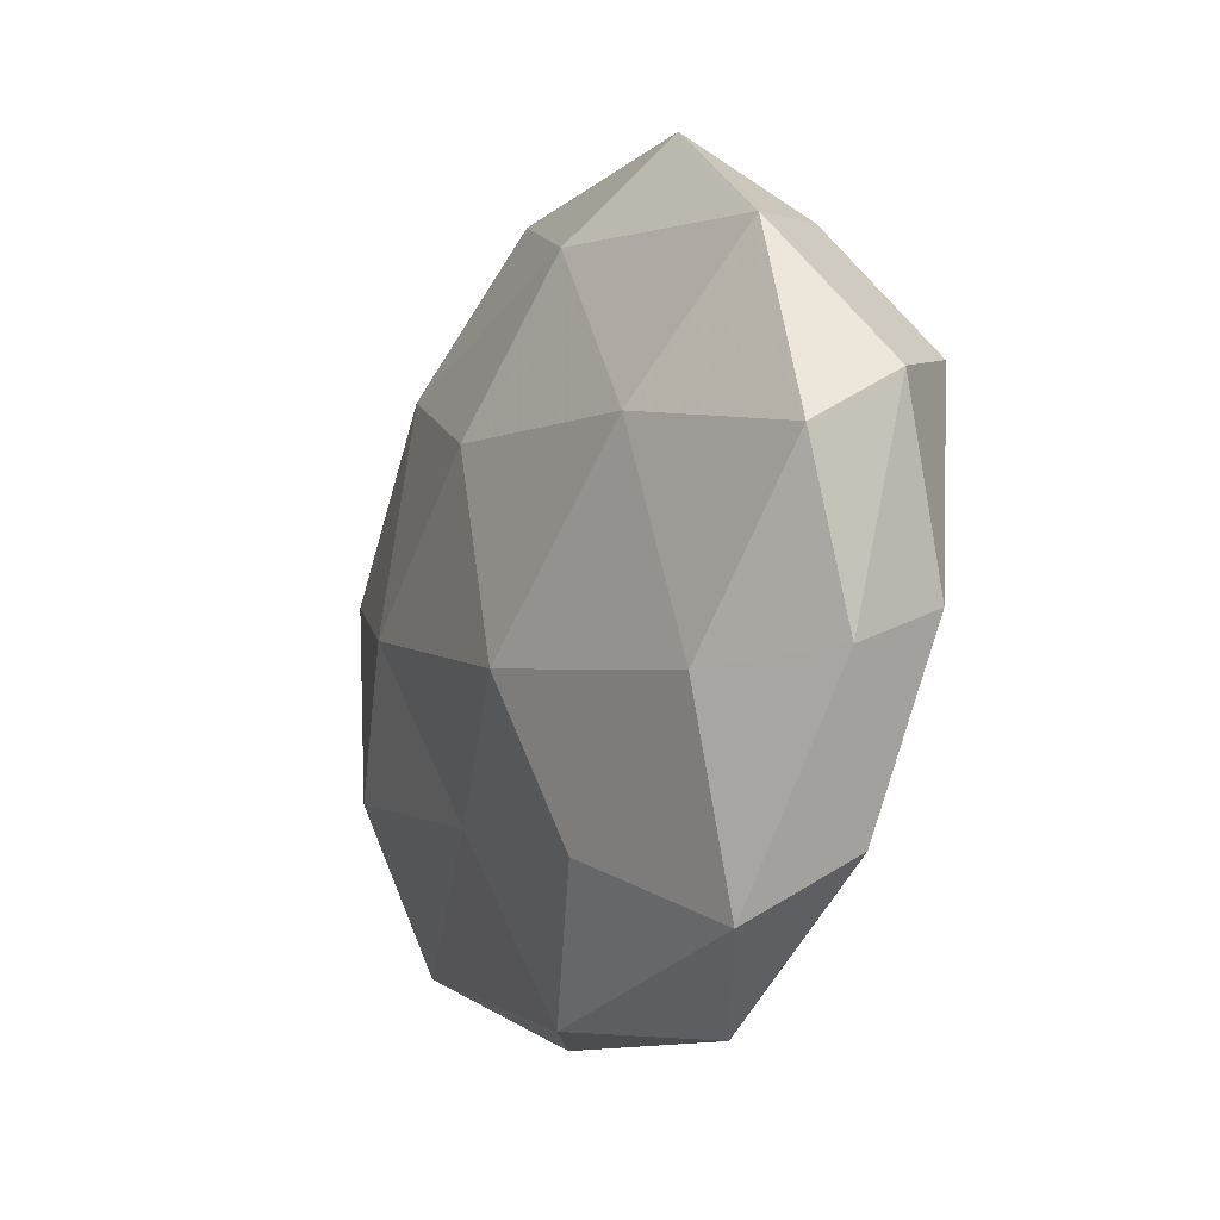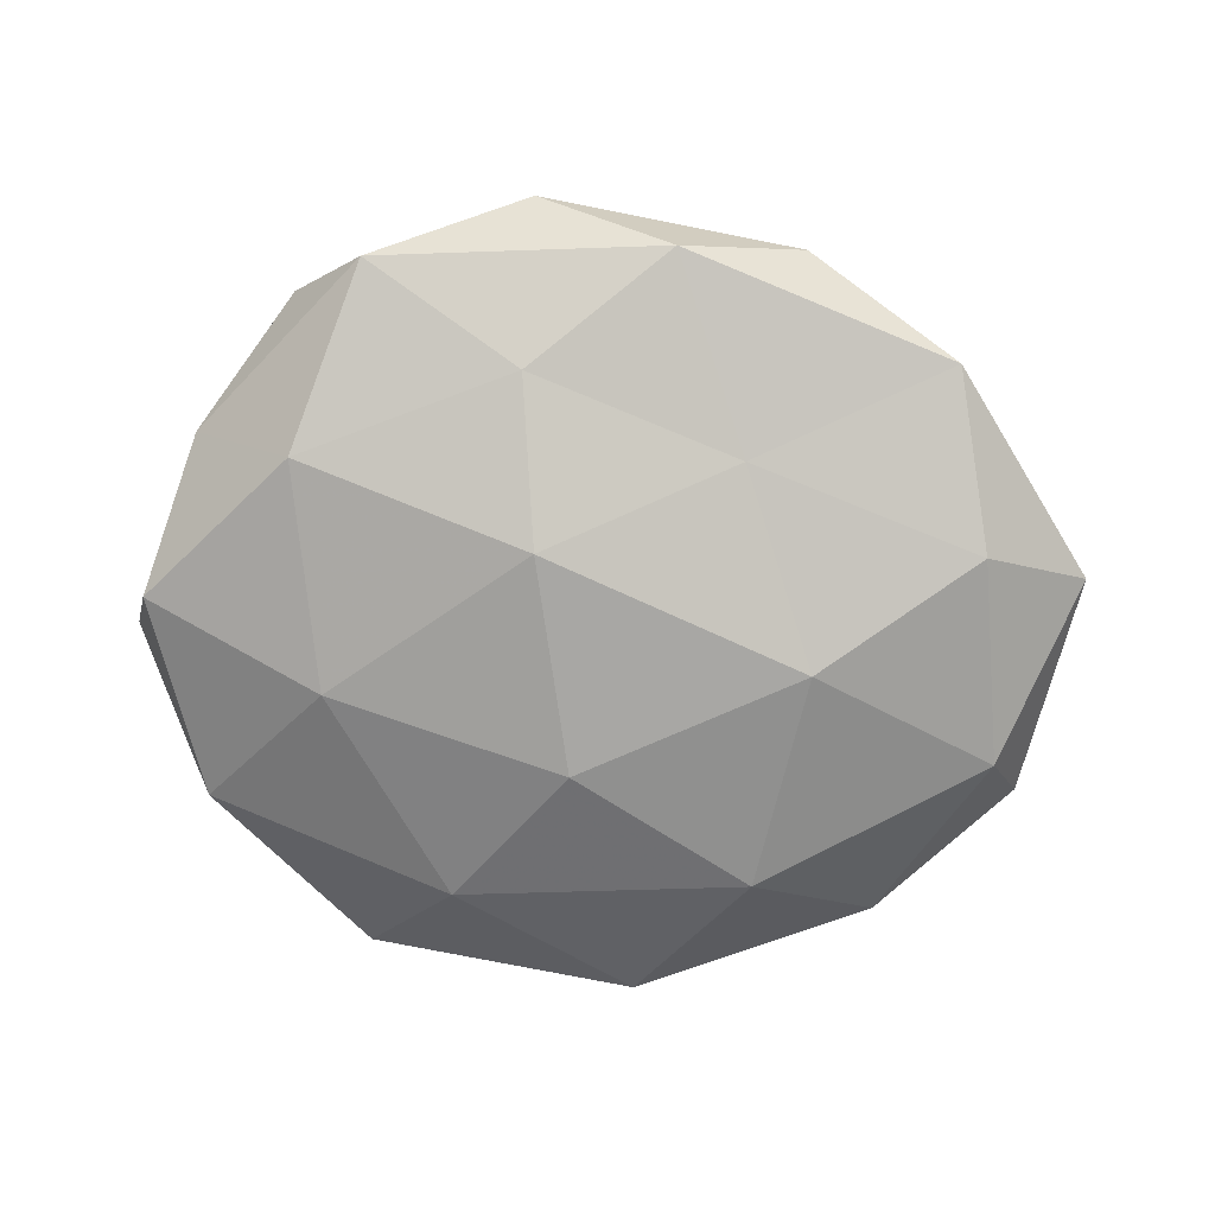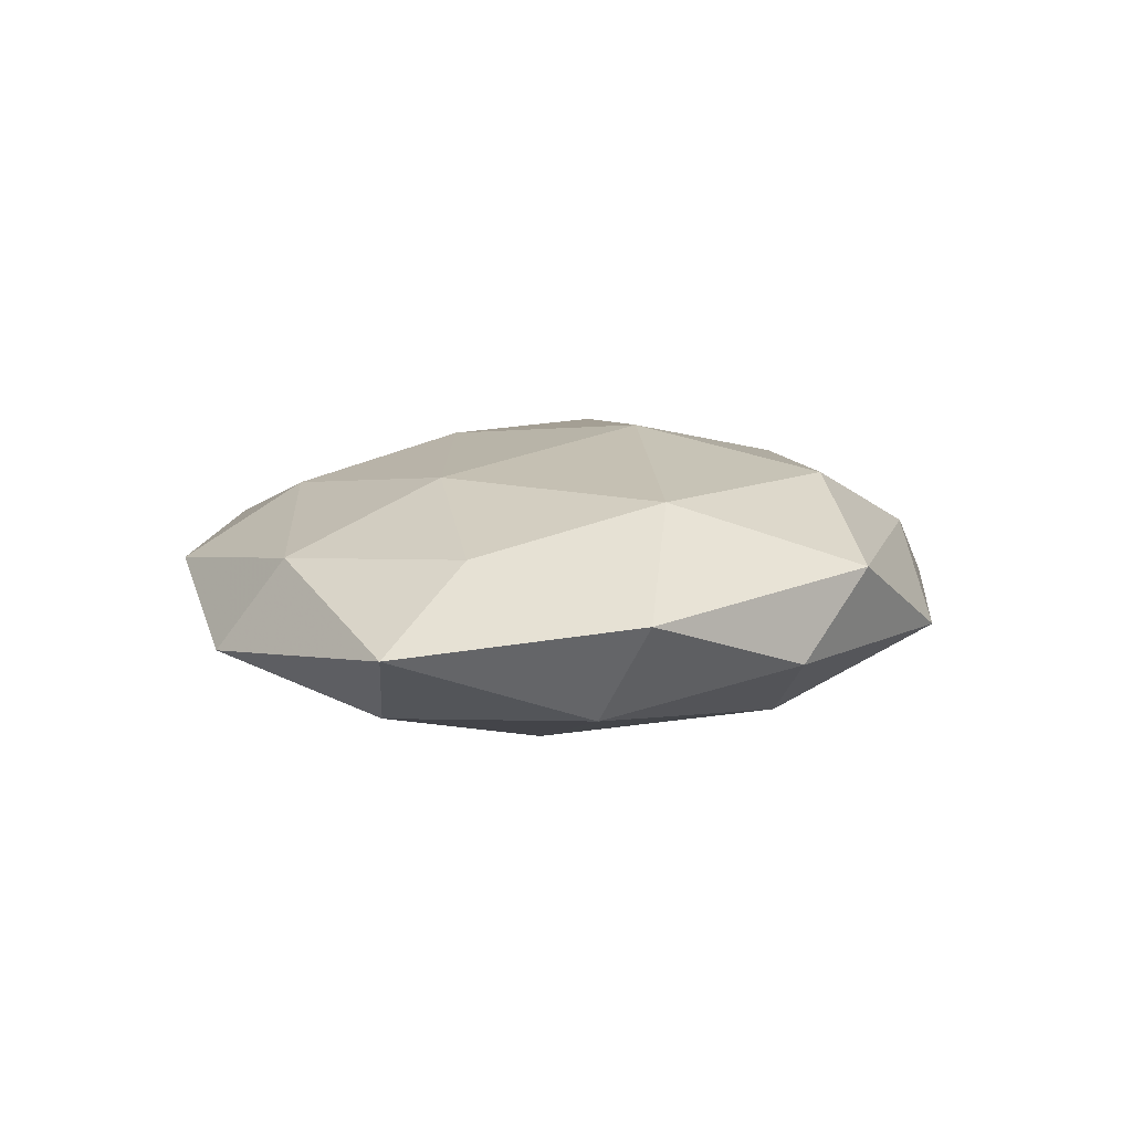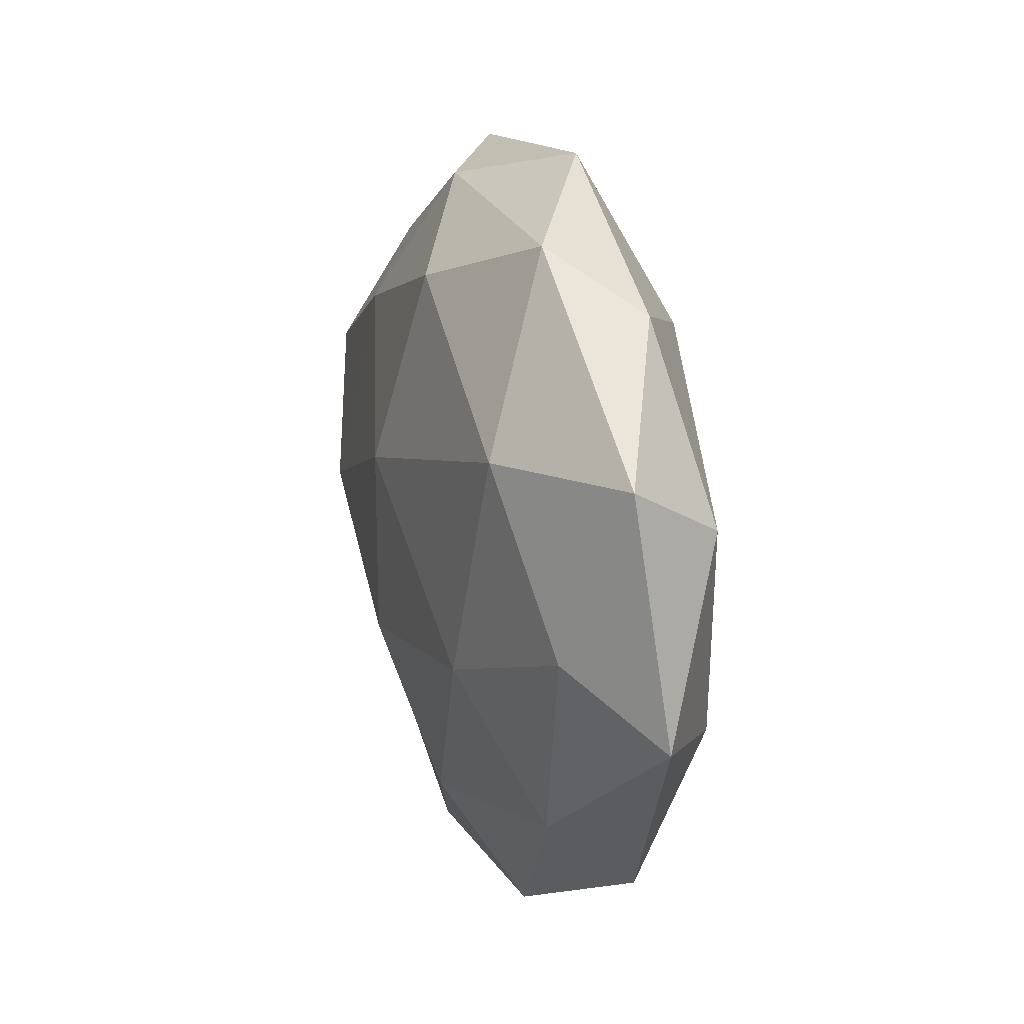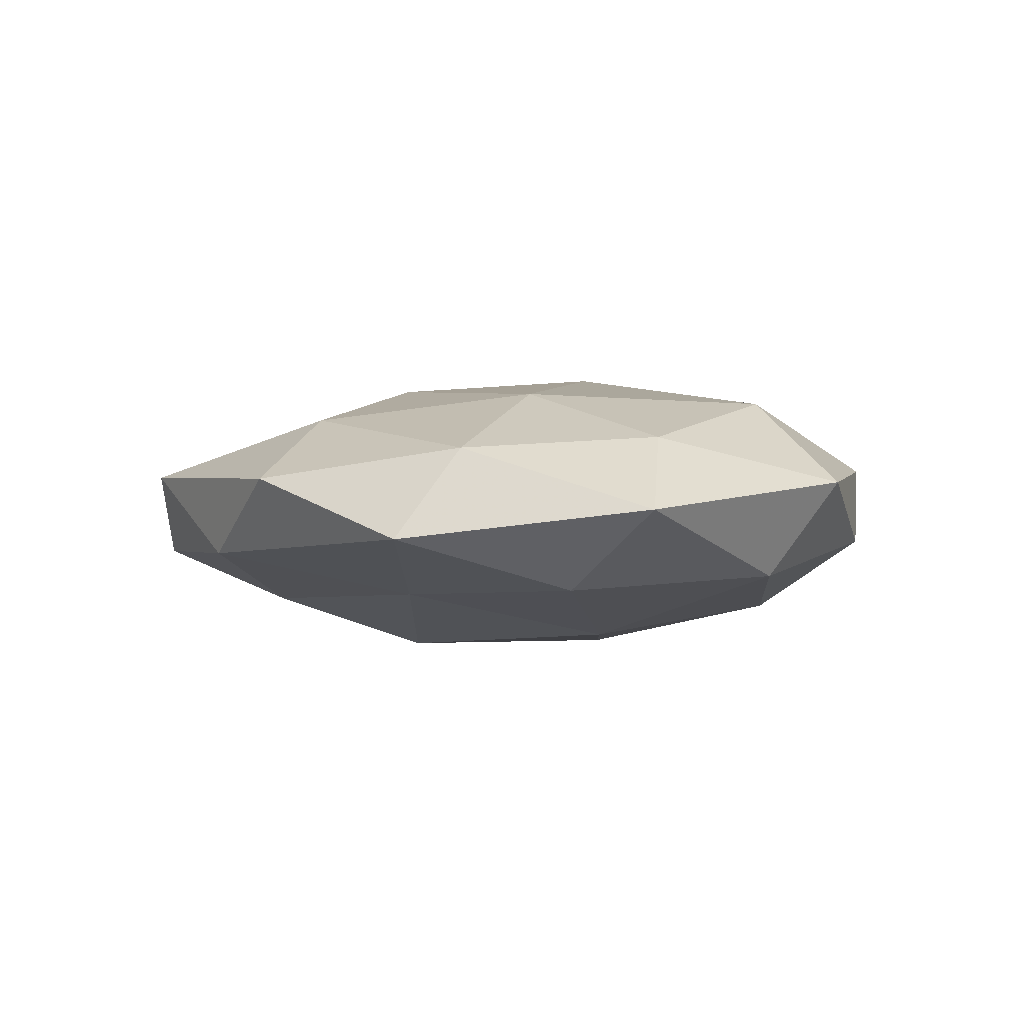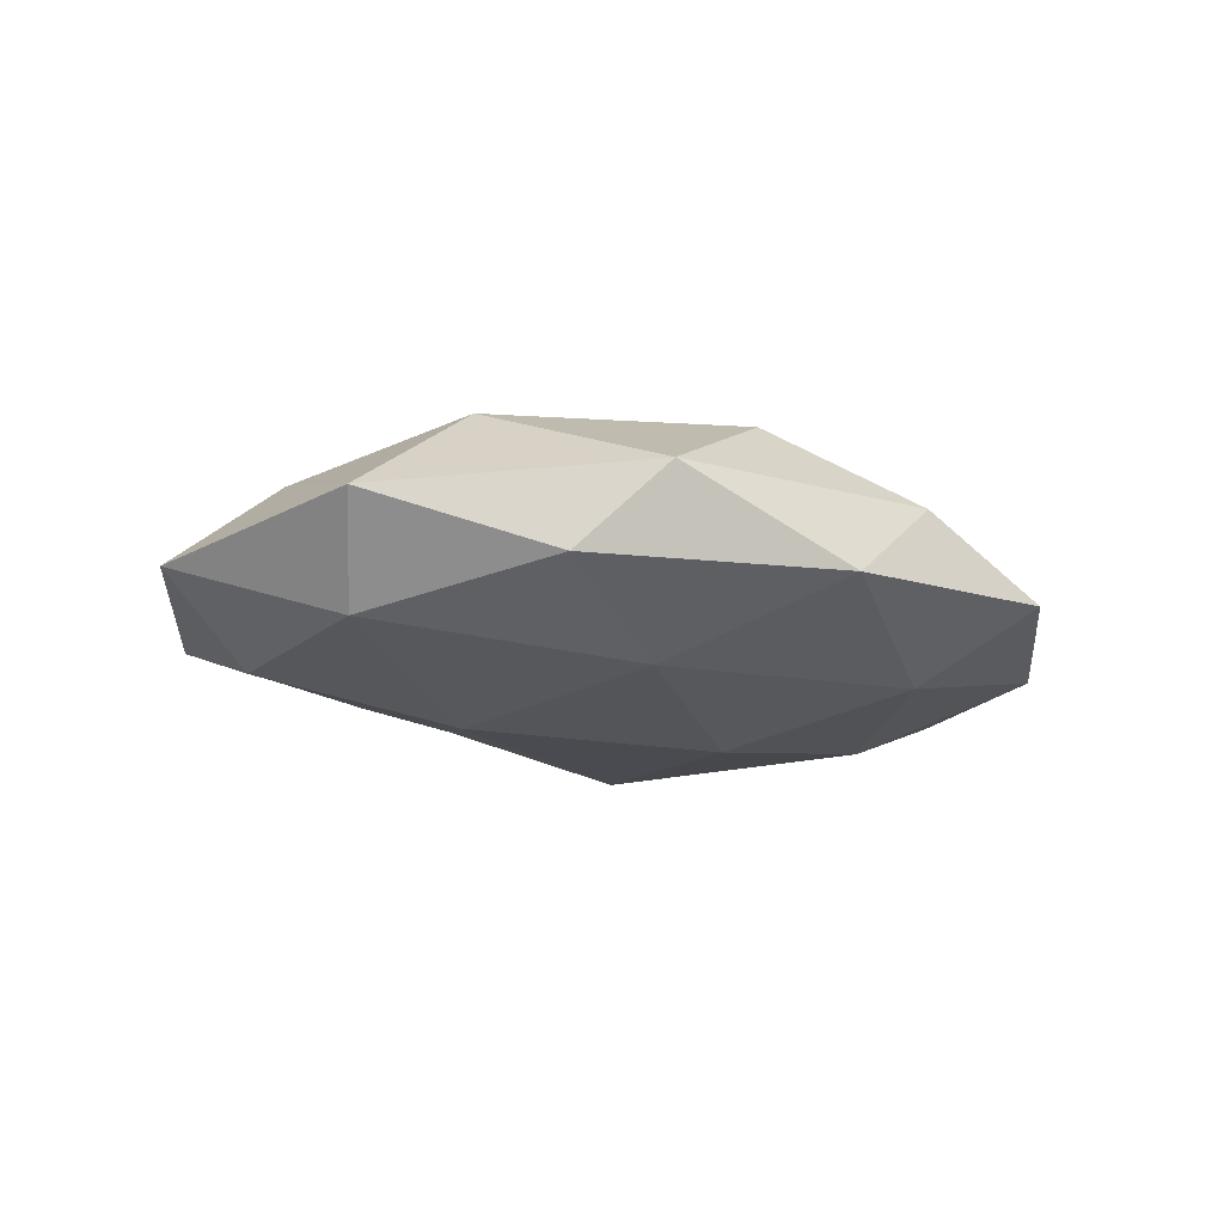
<metadata>
{"format":"obj","ext":"obj","renderer":"f3d","projection":"perspective","resolution":1024,"background":"white","views":[{"elev":-11.9,"azim":-117.4,"up":"+Y"},{"elev":-74.5,"azim":-10.4,"up":"+Z"},{"elev":9.0,"azim":95.7,"up":"+Z"},{"elev":13.4,"azim":74.0,"up":"+Y"},{"elev":-2.1,"azim":58.8,"up":"+Z"},{"elev":-12.4,"azim":133.2,"up":"+Z"}]}
</metadata>
<code>
v -0.01866 0.02536 0.01379
v 0.01679 -0.04801 0.003106
v -0.04305 0.02959 -0.006474
v 0.05633 0.01389 0.002564
v 0.01264 0.03209 0.01443
v -0.004137 0.04285 0.006294
v 0.03915 0.01431 0.01381
v -0.00921 -0.01084 -0.01899
v 0.02525 -0.001701 -0.01712
v -0.03496 -0.03888 -0.005241
v 0.005922 0.008542 0.01947
v -0.05555 0.01176 0.001708
v 0.03758 -0.03038 0.006482
v -0.03562 0.03256 0.004703
v 0.000884 -0.04682 -0.006166
v 0.04721 -0.007441 0.008062
v -0.01421 -0.03035 -0.01232
v -0.05136 -0.0141 -0.001872
v -0.05021 -0.009376 0.009016
v 0.02398 0.02676 -0.01337
v -0.02799 -0.0006809 0.01708
v -0.04761 0.01591 0.01171
v 0.01314 0.04633 -0.004413
v 0.02651 -0.01353 0.01484
v 0.05782 -0.01548 -0.001518
v -0.01636 -0.0483 0.004724
v -0.03083 0.01158 -0.01499
v 0.05035 0.007594 -0.009301
v -0.0004821 0.01511 -0.01867
v 0.007587 -0.03491 0.01174
v -0.002755 -0.01605 0.01737
v -0.05402 0.005514 -0.008271
v 0.03646 -0.03908 -0.004911
v -0.04287 -0.03184 0.004655
v -0.02316 -0.02459 0.01152
v 0.03252 0.03754 0.005737
v -0.02047 0.04648 -0.00281
v 0.04062 0.03029 -0.004425
v -0.01156 0.03484 -0.01219
v -0.0391 -0.01539 -0.01233
v 0.01315 -0.02433 -0.0117
v 0.0434 -0.01796 -0.01115
f 5 6 1
f 5 1 11
f 5 11 7
f 6 14 1
f 14 3 12
f 7 16 4
f 17 15 10
f 18 19 12
f 1 21 11
f 1 14 22
f 22 14 12
f 12 19 22
f 1 22 21
f 21 22 19
f 11 24 7
f 7 24 16
f 16 24 13
f 4 16 25
f 13 25 16
f 15 2 26
f 15 26 10
f 9 20 28
f 4 25 28
f 8 29 9
f 9 29 20
f 8 27 29
f 13 30 2
f 24 30 13
f 26 2 30
f 11 21 31
f 11 31 24
f 24 31 30
f 12 3 32
f 32 18 12
f 27 32 3
f 2 33 13
f 15 33 2
f 33 25 13
f 10 34 18
f 18 34 19
f 10 26 34
f 21 19 35
f 26 30 35
f 31 21 35
f 35 30 31
f 35 19 34
f 34 26 35
f 5 36 6
f 7 4 36
f 5 7 36
f 36 23 6
f 14 37 3
f 6 37 14
f 6 23 37
f 23 38 20
f 38 4 28
f 28 20 38
f 36 4 38
f 36 38 23
f 23 20 39
f 27 3 39
f 39 20 29
f 29 27 39
f 39 3 37
f 37 23 39
f 17 40 8
f 17 10 40
f 10 18 40
f 40 27 8
f 40 18 32
f 40 32 27
f 8 9 41
f 17 8 41
f 17 41 15
f 41 33 15
f 42 9 28
f 28 25 42
f 33 42 25
f 41 9 42
f 41 42 33

</code>
